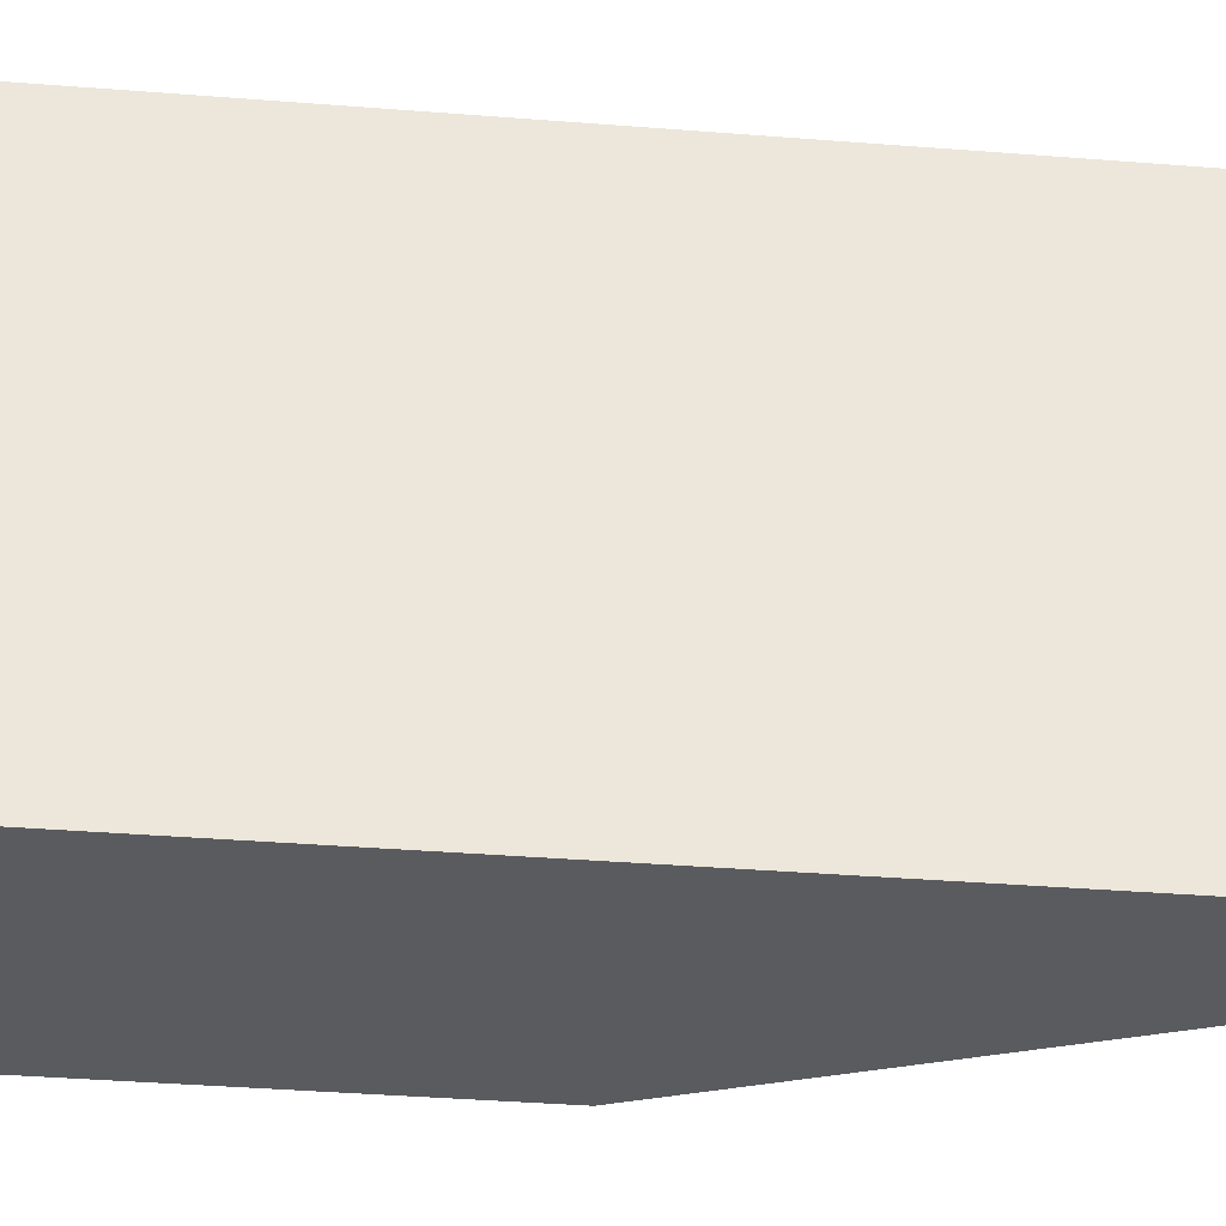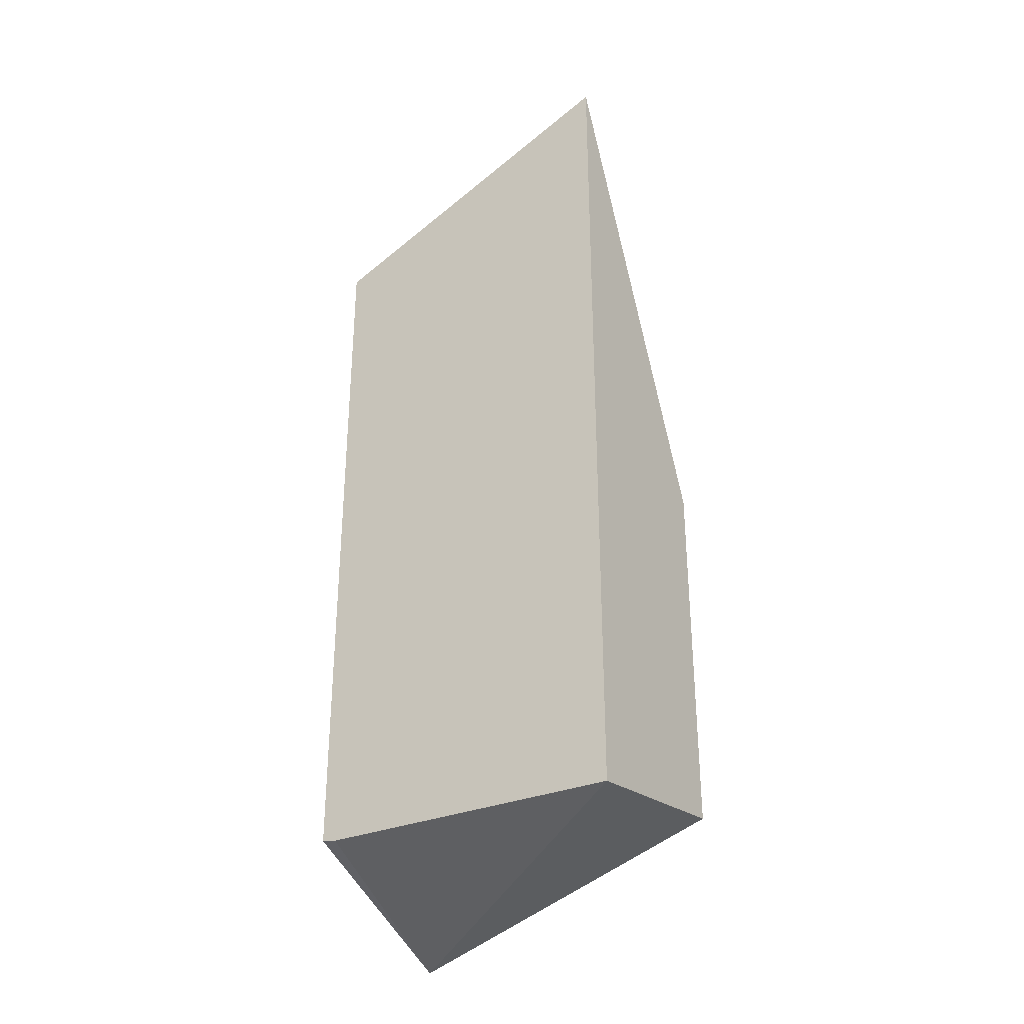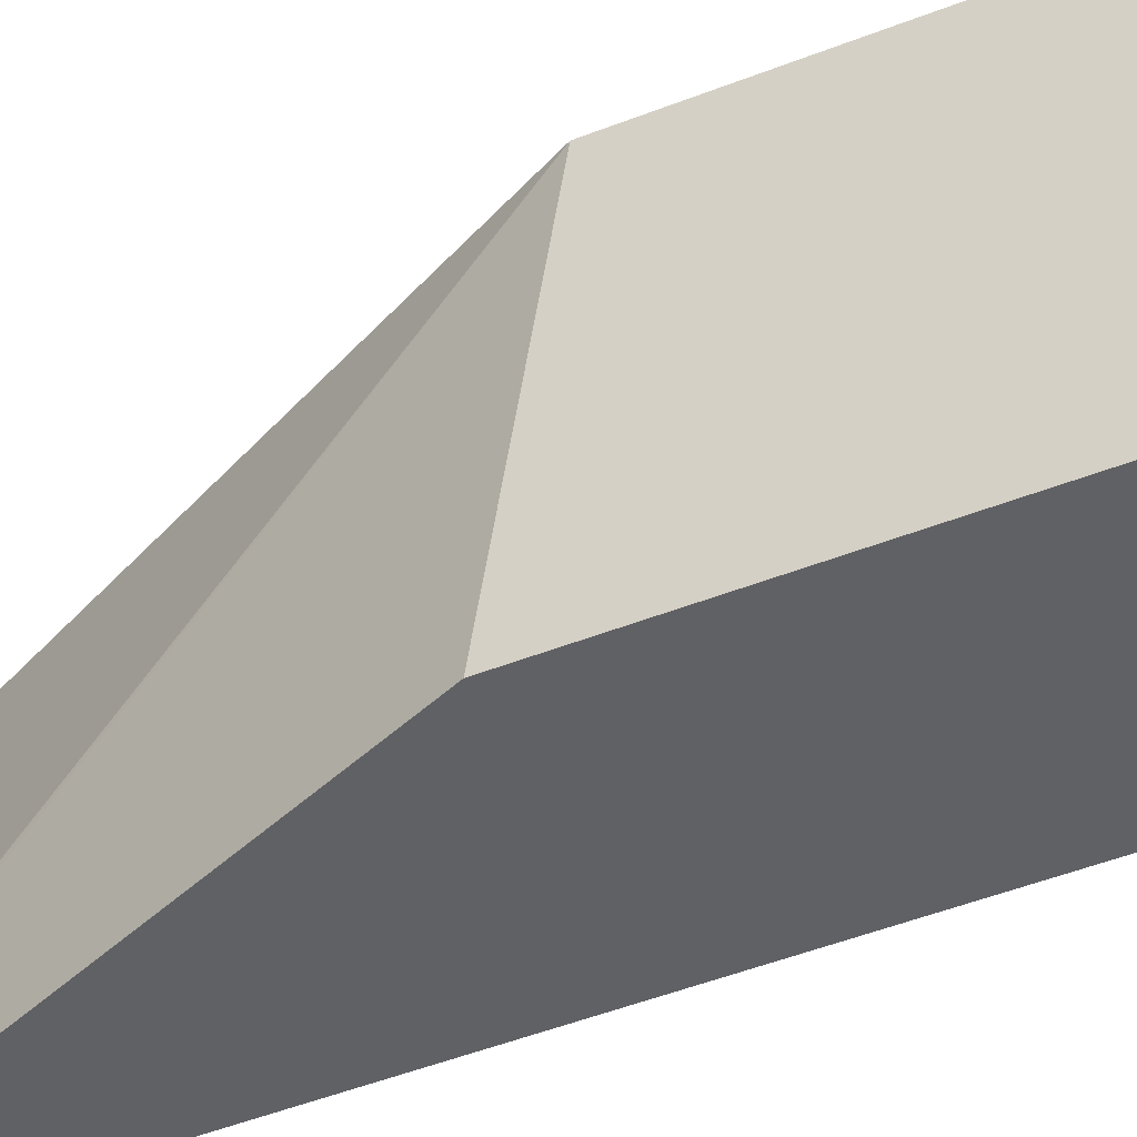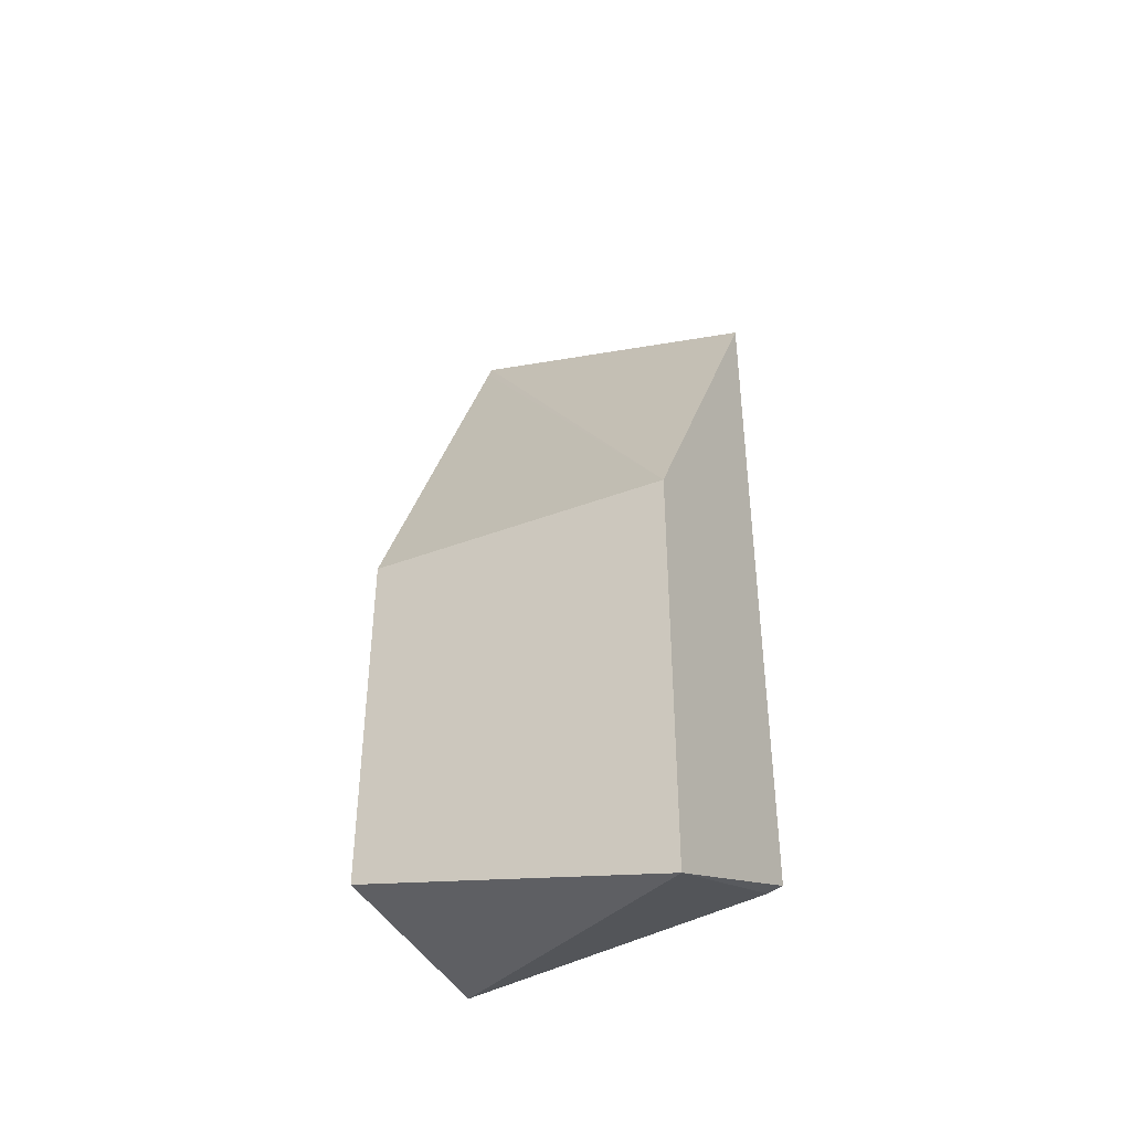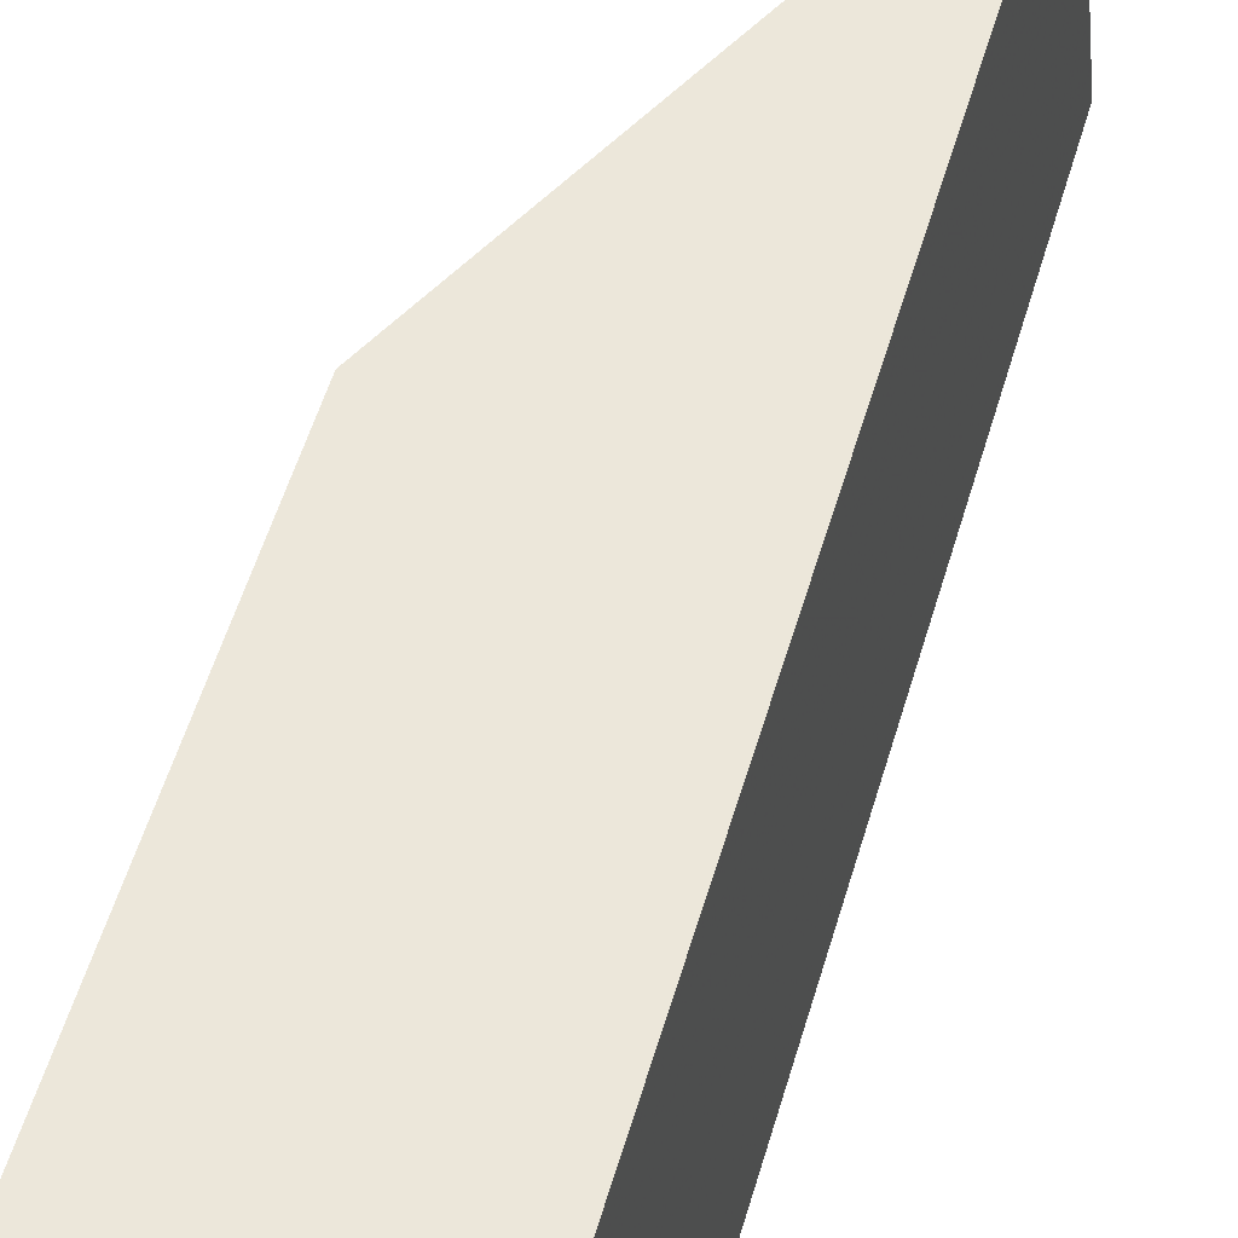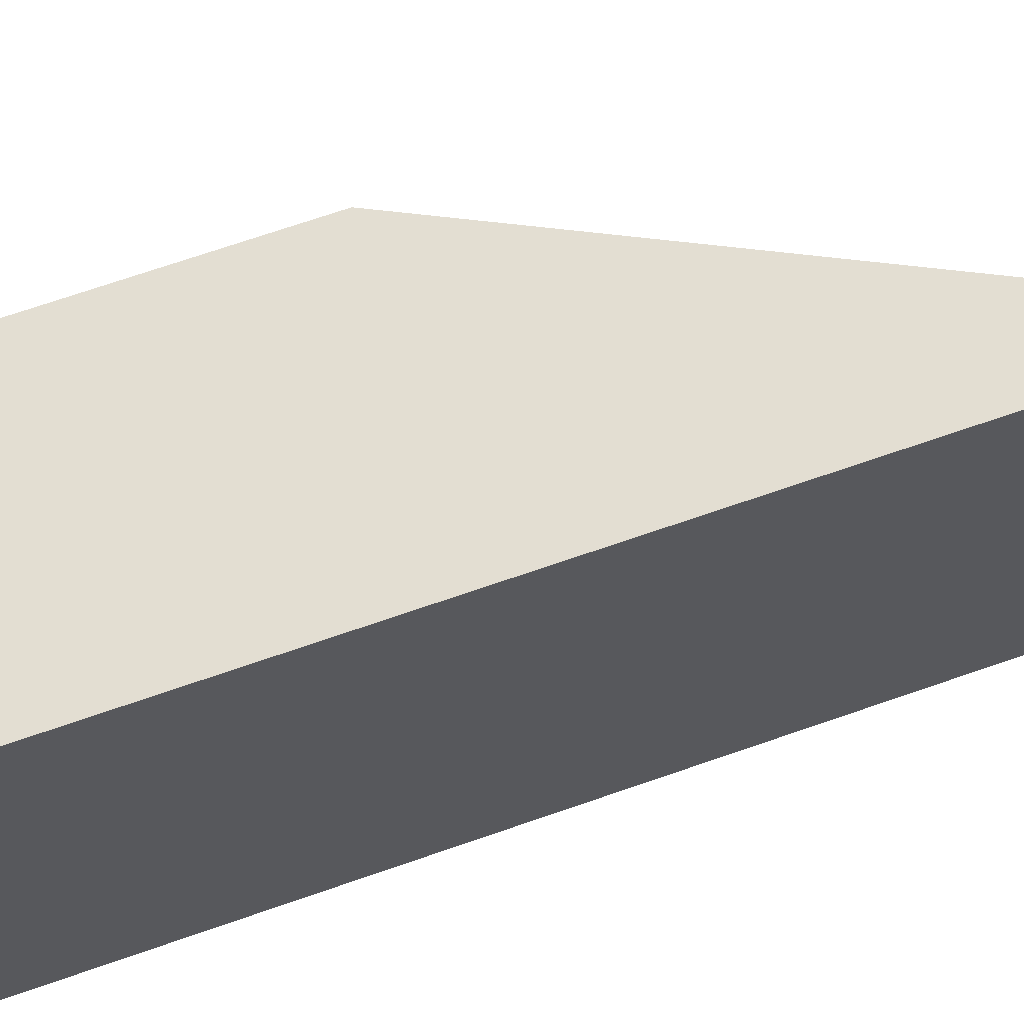
<metadata>
{"format":"obj","ext":"obj","renderer":"f3d","projection":"perspective","resolution":1024,"background":"white","views":[{"elev":-33.0,"azim":83.5,"up":"+Z"},{"elev":-31.9,"azim":123.6,"up":"+Y"},{"elev":-50.1,"azim":-66.8,"up":"+Z"},{"elev":-41.3,"azim":-57.9,"up":"+Y"},{"elev":53.0,"azim":15.9,"up":"+Z"},{"elev":67.4,"azim":70.5,"up":"+Z"}]}
</metadata>
<code>
v -0.006217 -0.01448 0.04618
v -0.006217 -0.01183 0.0393
v -0.01008 -0.02236 0.04618
v -0.006217 -0.0294 0.04618
v -0.006336 -0.01212 0.0393
v -0.006217 -0.02968 0.0393
v -0.01008 -0.03119 0.04618
v -0.01008 -0.02144 0.0393
v -0.006217 -0.02946 0.04586
v -0.01008 -0.02914 0.0393
f 6 7 10
f 2 8 5
f 6 9 7
f 3 10 7
f 3 8 10
f 3 5 8
f 2 10 8
f 4 7 9
f 2 5 3
f 1 6 2
f 1 9 6
f 1 4 9
f 1 7 4
f 1 3 7
f 1 2 3
f 2 6 10

</code>
